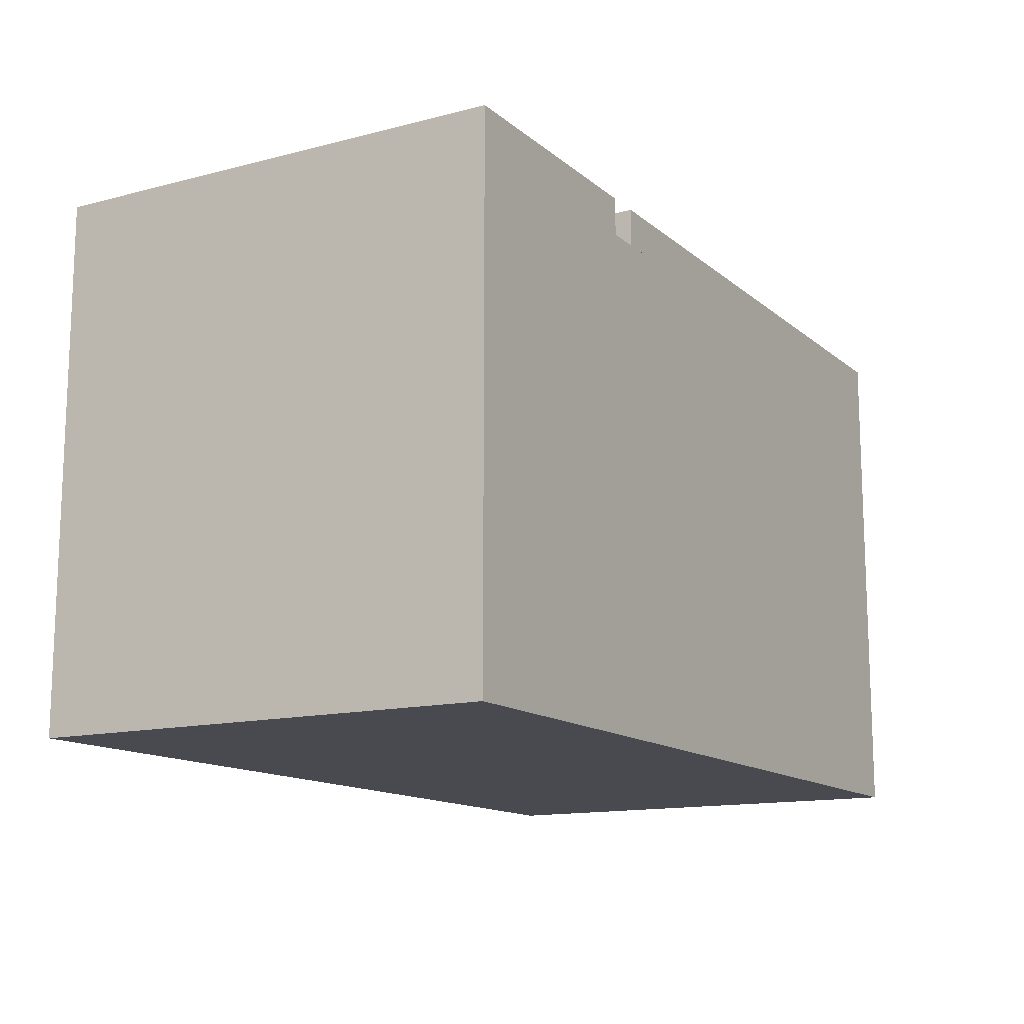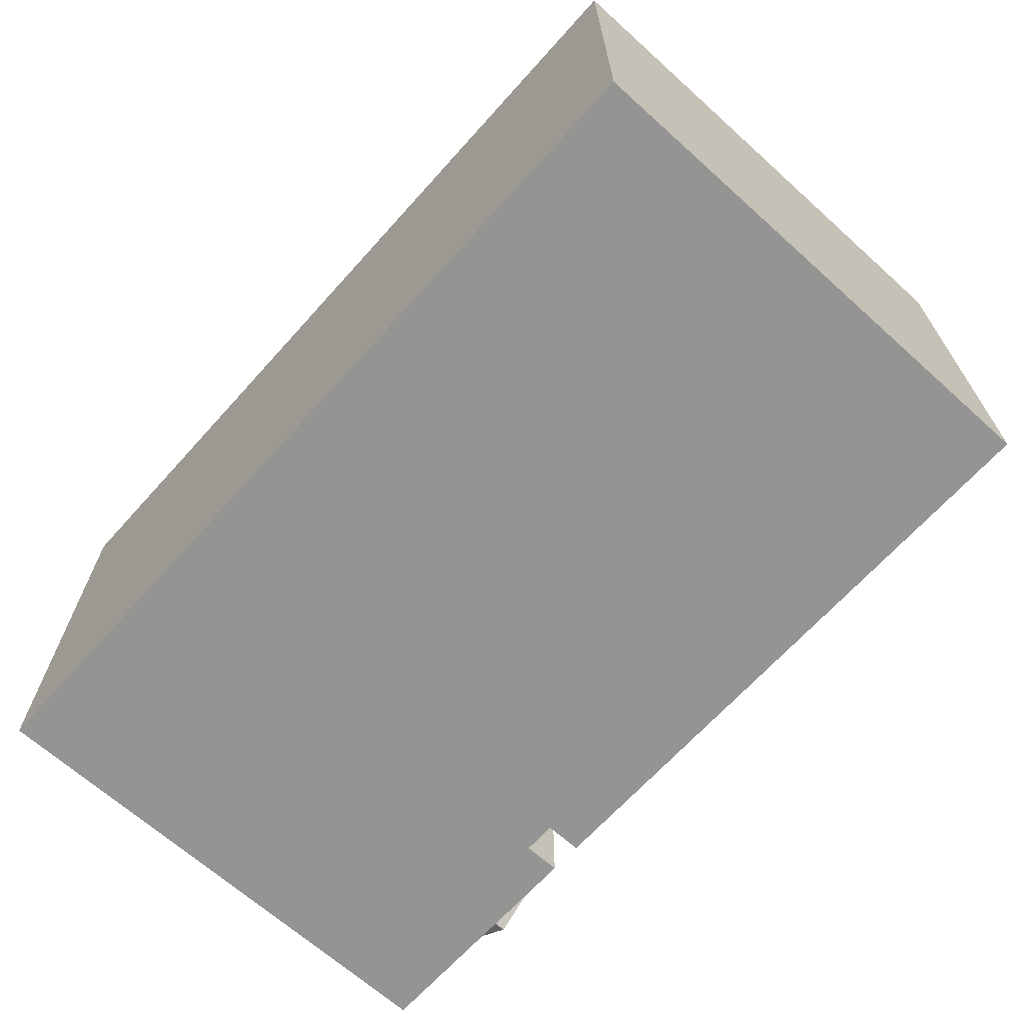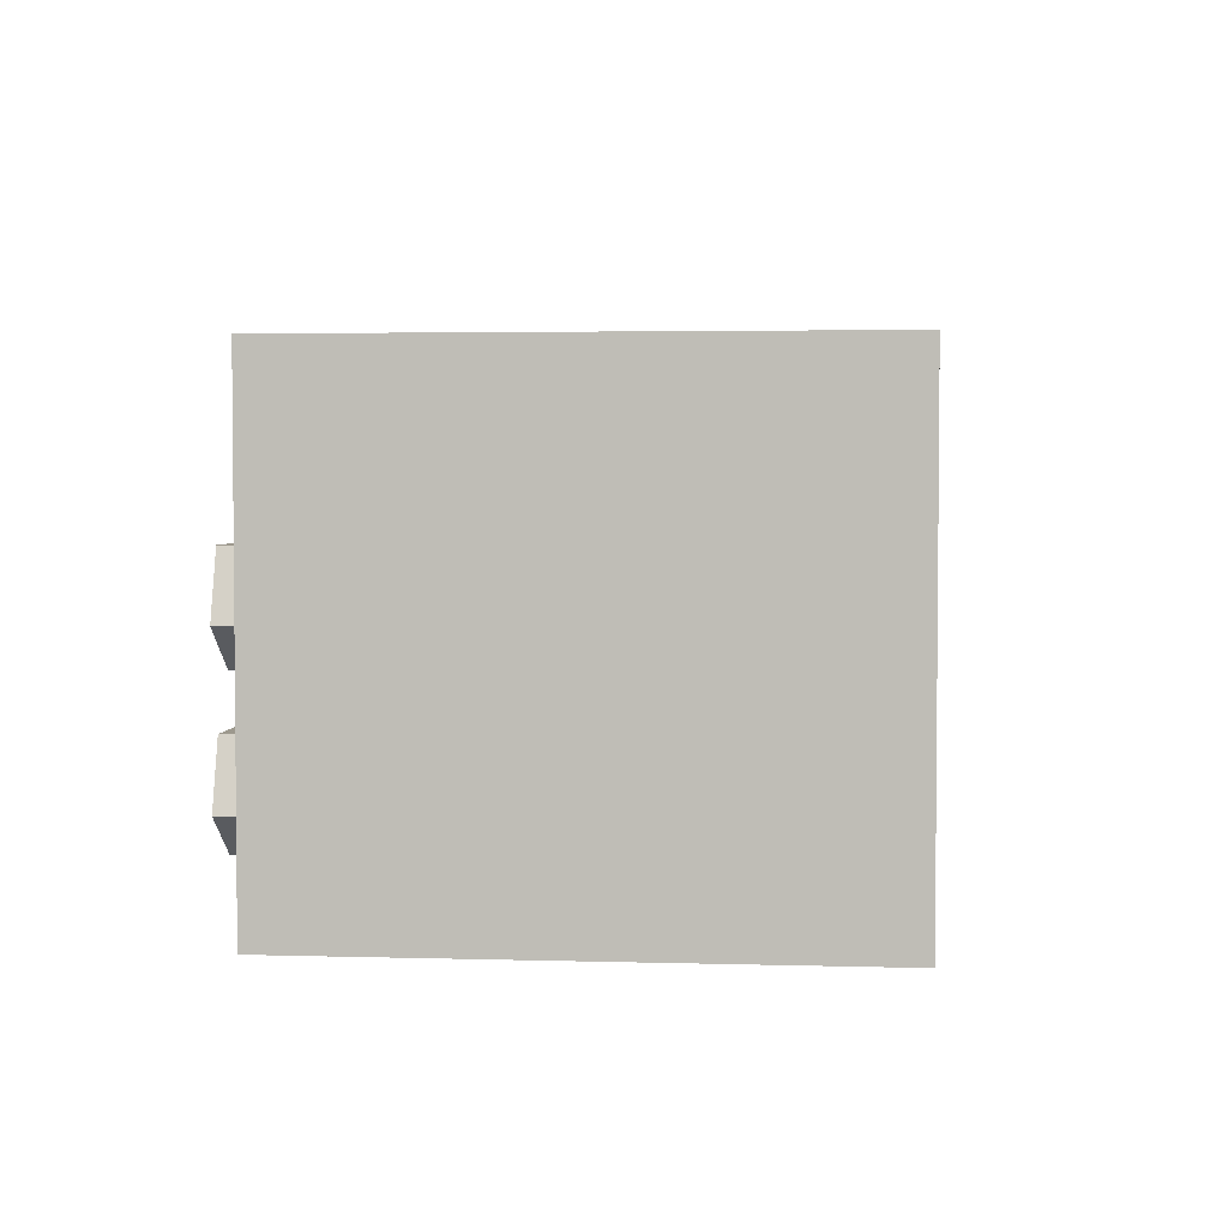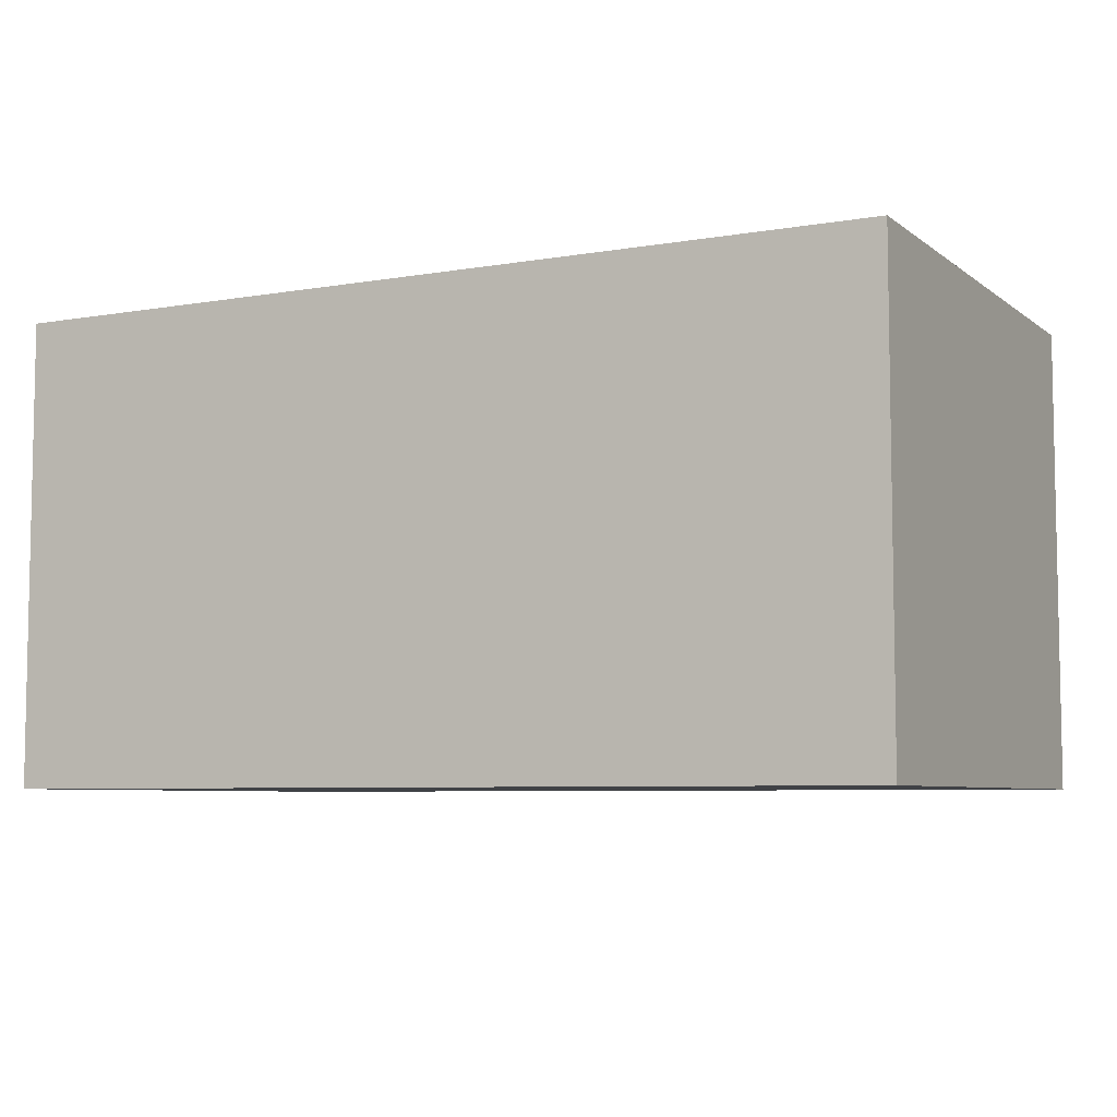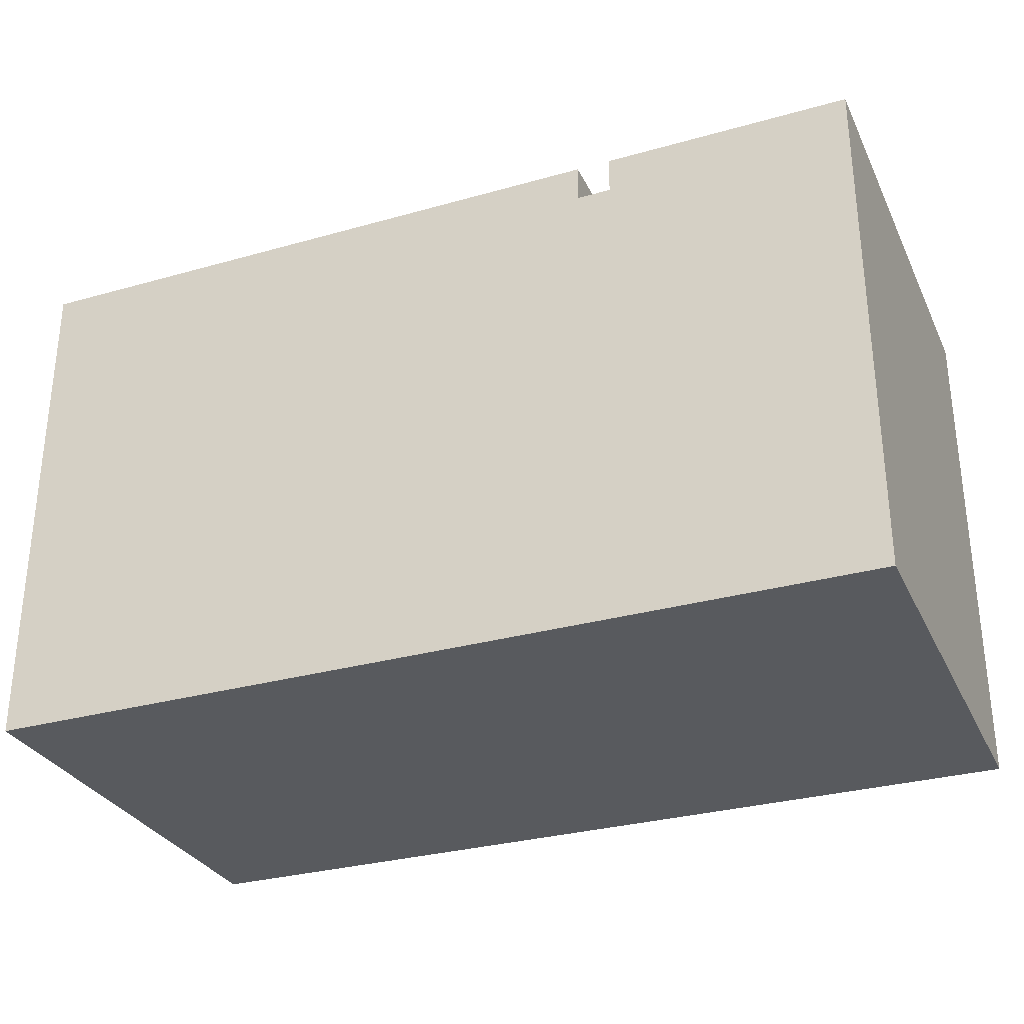
<metadata>
{"format":"obj","ext":"obj","renderer":"f3d","projection":"perspective","resolution":1024,"background":"white","views":[{"elev":-13.6,"azim":120.2,"up":"+Z"},{"elev":-67.0,"azim":-132.0,"up":"+Y"},{"elev":3.3,"azim":95.5,"up":"+Y"},{"elev":-6.4,"azim":-152.8,"up":"+Y"},{"elev":-30.5,"azim":22.2,"up":"+Z"}]}
</metadata>
<code>
g Todo__Microwave__Door
o object_1
v -20 0 2
v -20 3.125 2
v -20 6.25 2
v -20 9.375 2
v -20 12.5 2
v -20 15.62 2
v -20 18.75 2
v -20 21.88 2
v -20 25 2
v -20 0 0
v -20 12.5 0
v -20 25 0
v -18 2 2
v -18 5.5 2
v -18 9 2
v -18 12.5 2
v -18 16 2
v -18 19.5 2
v -18 23 2
v -18 2 1
v -18 23 1
v -16.7 0 2
v -16.7 25 2
v -14.78 2 2
v -14.78 23 2
v -13.4 0 2
v -13.4 25 2
v -11.56 2 2
v -11.56 23 2
v -10.1 0 2
v -10.1 25 2
v -8.333 2 2
v -8.333 23 2
v -6.8 0 2
v -6.8 25 2
v -5.111 2 2
v -5.111 23 2
v -3.5 0 2
v -3.5 25 2
v -3.5 0 0
v -3.5 25 0
v -1.889 2 2
v -1.889 23 2
v -0.2 0 2
v -0.2 25 2
v 1.333 2 2
v 1.333 23 2
v 3.1 0 2
v 3.1 25 2
v 4.556 2 2
v 4.556 23 2
v 6.4 0 2
v 6.4 25 2
v 7.778 2 2
v 7.778 23 2
v 9.7 0 2
v 9.7 25 2
v 11 2 2
v 11 5.5 2
v 11 9 2
v 11 12.5 2
v 11 16 2
v 11 19.5 2
v 11 23 2
v 11 2 1
v 11 23 1
v 13 0 2
v 13 3.125 2
v 13 6.25 2
v 13 9.375 2
v 13 12.5 2
v 13 15.62 2
v 13 18.75 2
v 13 21.88 2
v 13 25 2
v 13 0 0
v 13 12.5 0
v 13 25 0
f 65 54 58
f 65 50 54
f 42 46 65
f 50 65 46
f 20 36 42 65
f 20 32 36
f 20 28 32
f 20 13 24
f 28 20 24
f 66 63 64
f 61 62 66
f 63 66 62
f 65 60 61
f 65 58 59
f 60 65 59
f 66 65 61
f 21 25 19
f 21 29 25
f 37 33 21
f 29 21 33
f 43 37 21
f 66 47 43
f 66 51 47
f 66 64 55
f 51 66 55
f 21 66 43
f 20 14 13
f 16 15 20
f 14 20 15
f 21 17 16
f 21 19 18
f 17 21 18
f 20 21 16
f 13 2 1
f 1 22 13
f 13 14 3 2
f 4 3 14 15
f 15 16 5 4
f 24 13 22 26
f 26 30 28 24
f 34 38 36 32
f 30 34 32 28
f 6 5 16 17
f 7 6 17 18
f 8 7 18 19
f 9 8 19
f 19 25 27 23
f 29 33 35 31
f 25 29 31 27
f 39 35 33 37
f 9 19 23
f 42 36 38
f 44 48 50 46
f 52 56 58 54
f 48 52 54 50
f 46 42 38 44
f 59 58 68 69
f 58 67 68
f 67 58 56
f 61 60 70 71
f 69 70 60 59
f 45 43 47
f 51 55 53 49
f 47 51 49 45
f 43 45 39
f 57 53 55 64
f 43 39 37
f 62 61 71 72
f 72 73 63 62
f 75 64 74
f 64 63 73 74
f 57 64 75
f 11 40 10
f 11 12 41
f 77 40 11
f 11 41 77
f 77 41 78
f 76 40 77
f 8 9 12
f 11 7 12
f 12 7 8
f 11 6 7
f 6 11 5
f 5 11 4
f 3 11 10
f 4 11 3
f 10 2 3
f 10 1 2
f 57 75 78
f 78 41 49 53
f 78 53 57
f 41 45 49
f 45 41 39
f 39 41 35
f 41 12 27 31
f 35 41 31
f 12 9 23
f 23 27 12
f 68 67 76
f 77 69 76
f 76 69 68
f 77 70 69
f 70 77 71
f 71 77 72
f 73 77 78
f 72 77 73
f 78 74 73
f 78 75 74
f 22 1 10
f 10 40 30 26
f 10 26 22
f 40 34 30
f 34 40 38
f 38 40 44
f 40 76 52 48
f 44 40 48
f 76 67 56
f 56 52 76
o object_2
v -18 2 1
v -18 23 1
v 11 2 1
v 11 23 1
f 80 79 81 82
g Todo__Microwave__Body
o object_3
v 18.55 13.07 4
v 18.55 13.07 3
v 18.55 13.07 2
v 18.91 14.19 4
v 18.91 14.19 2
v 19.28 15.31 4
v 19.28 15.31 2
v 19.5 12.38 4
v 19.5 12.38 2
v 19.64 16.43 4
v 19.64 16.43 3
v 19.64 16.43 2
v 20.45 11.69 4
v 20.45 11.69 2
v 21.4 11 4
v 21.4 16.43 4
v 21.4 11 3
v 21.4 11 2
v 21.4 16.43 2
v 22.35 11.69 4
v 22.35 11.69 2
v 23.17 16.43 4
v 23.17 16.43 3
v 23.17 16.43 2
v 23.3 12.38 4
v 23.3 12.38 2
v 23.53 15.31 4
v 23.53 15.31 2
v 23.89 14.19 4
v 23.89 14.19 2
v 24.26 13.07 4
v 24.26 13.07 3
v 24.26 13.07 2
f 99 100 103
f 97 99 102
f 103 102 99
f 102 103 108 107
f 114 108 115
f 113 107 114
f 108 114 107
f 114 115 112
f 113 114 111
f 112 111 114
f 112 110 109 111
f 105 110 106
f 104 109 105
f 110 105 109
f 105 106 101
f 105 98 104
f 93 105 101
f 105 93 98
f 93 92 98
f 94 93 101
f 93 94 89
f 92 93 88
f 89 88 93
f 88 89 87 86
f 84 87 85
f 83 86 84
f 87 84 86
f 84 85 91
f 83 84 90
f 91 90 84
f 90 91 96 95
f 99 96 100
f 97 95 99
f 96 99 95
f 91 85 87
f 96 91 101
f 101 87 89
f 89 94 101
f 101 91 87
f 101 103 96
f 101 112 108
f 101 108 103
f 106 110 101
f 110 112 101
f 112 115 108
f 100 96 103
f 90 86 83
f 95 98 90
f 98 88 86
f 88 98 92
f 98 86 90
f 98 95 102
f 98 107 111
f 98 102 107
f 104 98 109
f 109 98 111
f 111 107 113
f 97 102 95
o object_4
v 18.55 5.073 4
v 18.55 5.073 3
v 18.55 5.073 2
v 18.91 6.191 4
v 18.91 6.191 2
v 19.28 7.309 4
v 19.28 7.309 2
v 19.5 4.382 4
v 19.5 4.382 2
v 19.64 8.427 4
v 19.64 8.427 3
v 19.64 8.427 2
v 20.45 3.691 4
v 20.45 3.691 2
v 21.4 3 4
v 21.4 8.427 4
v 21.4 3 3
v 21.4 3 2
v 21.4 8.427 2
v 22.35 3.691 4
v 22.35 3.691 2
v 23.17 8.427 4
v 23.17 8.427 3
v 23.17 8.427 2
v 23.3 4.382 4
v 23.3 4.382 2
v 23.53 7.309 4
v 23.53 7.309 2
v 23.89 6.191 4
v 23.89 6.191 2
v 24.26 5.073 4
v 24.26 5.073 3
v 24.26 5.073 2
f 132 133 136
f 130 132 135
f 136 135 132
f 135 136 141 140
f 147 141 148
f 146 140 147
f 141 147 140
f 147 148 145
f 146 147 144
f 145 144 147
f 145 143 142 144
f 138 143 139
f 137 142 138
f 143 138 142
f 138 139 134
f 138 131 137
f 126 138 134
f 138 126 131
f 126 125 131
f 127 126 134
f 126 127 122
f 125 126 121
f 122 121 126
f 121 122 120 119
f 117 120 118
f 116 119 117
f 120 117 119
f 117 118 124
f 116 117 123
f 124 123 117
f 123 124 129 128
f 132 129 133
f 130 128 132
f 129 132 128
f 134 129 124
f 120 124 118
f 134 120 122
f 122 127 134
f 134 124 120
f 134 136 129
f 141 136 134
f 134 145 141
f 139 143 134
f 143 145 134
f 145 148 141
f 136 133 129
f 131 123 128
f 119 116 123
f 131 121 119
f 121 131 125
f 131 119 123
f 131 128 135
f 140 131 135
f 131 140 144
f 137 131 142
f 142 131 144
f 144 140 146
f 135 128 130
o object_5
v -20 0 0
v -20 3.571 0
v -20 7.143 0
v -20 10.71 0
v -20 14.29 0
v -20 17.86 0
v -20 21.43 0
v -20 25 0
v -20 0 -13
v -20 25 -13
v -20 0 -26
v -20 12.5 -26
v -20 25 -26
v -18 2 0
v -18 5.5 0
v -18 9 0
v -18 12.5 0
v -18 16 0
v -18 19.5 0
v -18 23 0
v -18 2 -12
v -18 23 -12
v -18 2 -24
v -18 12.5 -24
v -18 23 -24
v -16.52 0 0
v -16.52 25 0
v -14.38 2 0
v -14.38 23 0
v -13.04 0 0
v -13.04 25 0
v -10.75 2 0
v -10.75 23 0
v -9.559 0 0
v -9.559 25 0
v -7.125 2 0
v -7.125 23 0
v -6.078 0 0
v -6.078 25 0
v -3.5 2 0
v -3.5 23 0
v -3.5 2 -24
v -3.5 23 -24
v -2.598 0 0
v -2.598 25 0
v 0.125 2 0
v 0.125 23 0
v 0.8828 0 0
v 0.8828 25 0
v 3.75 2 0
v 3.75 23 0
v 4 0 -26
v 4 25 -26
v 4.363 0 0
v 4.363 25 0
v 7.375 2 0
v 7.375 23 0
v 7.844 0 0
v 7.844 25 0
v 11 2 0
v 11 5.5 0
v 11 9 0
v 11 12.5 0
v 11 16 0
v 11 19.5 0
v 11 23 0
v 11 2 -12
v 11 23 -12
v 11 2 -24
v 11 12.5 -24
v 11 23 -24
v 11.32 0 0
v 11.32 25 0
v 14.8 0 2
v 14.8 2.5 2
v 14.8 5 2
v 14.8 7.5 2
v 14.8 10 2
v 14.8 12.5 2
v 14.8 15 2
v 14.8 17.5 2
v 14.8 20 2
v 14.8 22.5 2
v 14.8 25 2
v 14.8 0 0
v 14.8 3.571 0
v 14.8 7.143 0
v 14.8 10.71 0
v 14.8 14.29 0
v 14.8 17.86 0
v 14.8 21.43 0
v 14.8 25 0
v 16.69 3.571 2
v 16.69 7.143 2
v 16.69 10.71 2
v 16.69 14.29 2
v 16.69 17.86 2
v 16.69 21.43 2
v 17 19 2
v 17 21 2
v 17 23 2
v 17.44 0 2
v 17.44 25 2
v 18.57 3.571 2
v 18.57 7.143 2
v 18.57 10.71 2
v 18.57 14.29 2
v 18.57 17.86 2
v 19.25 19 2
v 19.25 23 2
v 20.08 0 2
v 20.08 25 2
v 20.46 3.571 2
v 20.46 7.143 2
v 20.46 10.71 2
v 20.46 14.29 2
v 20.46 17.86 2
v 21.5 19 2
v 21.5 23 2
v 22.34 3.571 2
v 22.34 7.143 2
v 22.34 10.71 2
v 22.34 14.29 2
v 22.34 17.86 2
v 22.72 0 2
v 22.72 25 2
v 23.75 19 2
v 23.75 23 2
v 24.23 3.571 2
v 24.23 7.143 2
v 24.23 10.71 2
v 24.23 14.29 2
v 24.23 17.86 2
v 25.36 0 2
v 25.36 25 2
v 26 19 2
v 26 21 2
v 26 23 2
v 26.11 3.571 2
v 26.11 7.143 2
v 26.11 10.71 2
v 26.11 14.29 2
v 26.11 17.86 2
v 26.11 21.43 2
v 28 0 2
v 28 2.5 2
v 28 5 2
v 28 7.5 2
v 28 10 2
v 28 12.5 2
v 28 15 2
v 28 17.5 2
v 28 20 2
v 28 22.5 2
v 28 25 2
v 28 0 -12
v 28 25 -12
v 28 0 -26
v 28 12.5 -26
v 28 25 -26
f 280 290 291 281
f 279 289 290 280
f 278 288 289 279
f 277 287 288 278
f 271 280 281 272
f 270 279 280 271
f 269 278 279 270
f 268 277 278 269
f 264 271 272 265
f 263 270 271 264
f 262 269 270 263
f 261 268 269 262
f 255 264 265 256
f 254 263 264 255
f 253 262 263 254
f 252 261 262 253
f 244 255 256 245
f 243 254 255 244
f 242 253 254 243
f 241 252 253 242
f 302 303 286
f 283 286 303
f 292 302 286
f 284 292 285
f 302 292 301
f 291 292 284
f 292 291 300 301
f 285 292 286
f 274 276 283
f 276 274 267
f 260 267 274
f 281 291 284 275
f 272 281 275 266
f 283 276 286
f 299 300 291 290
f 289 297 298
f 298 299 290
f 288 295 296
f 287 293 294
f 294 295 287
f 296 297 289 288
f 298 290 289
f 295 288 287
f 273 282 277 268
f 287 277 282
f 268 261 259 273
f 293 287 282
f 258 260 251
f 266 257 256 265
f 249 258 251
f 260 258 267
f 248 249 246
f 231 246 249
f 249 232 231
f 232 249 251
f 230 246 231
f 257 247 245 256
f 247 248 246
f 229 245 230
f 246 245 247
f 246 230 245
f 242 243 226 225
f 243 244 227
f 250 259 261 252
f 222 250 241
f 252 241 250
f 241 242 225 224
f 244 245 229 228
f 243 227 226
f 244 228 227
f 241 223 222
f 241 224 223
f 266 265 272
f 231 232 240 239
f 238 229 230
f 230 231 239
f 237 227 228
f 225 226 236 235
f 235 224 225
f 226 227 236
f 228 229 238 237
f 239 238 230
f 237 236 227
f 222 223 234 233
f 224 234 223
f 224 235 234
f 214 240 221
f 221 207 205 214
f 239 240 214
f 238 239 214 213
f 213 212 237 238
f 207 203 199 205
f 197 193 189 195
f 203 197 195 199
f 211 237 212
f 235 236 210 209
f 236 211 210
f 211 236 237
f 208 220 233
f 209 208 234 235
f 208 233 234
f 208 204 206 220
f 198 194 196 202
f 204 198 202 206
f 192 196 194 188
f 187 183 181 185
f 183 179 177 181
f 185 189 193 187
f 179 175 168 177
f 156 168 175
f 168 156 155
f 167 168 155 154
f 166 167 154 153
f 153 165 166
f 188 184 186 192
f 180 176 178 182
f 184 180 182 186
f 174 178 176 162
f 152 164 165
f 152 151 163 164
f 152 165 153
f 162 163 151 150
f 162 150 149
f 174 162 149
f 158 155 156
f 158 154 155
f 158 152 153
f 157 151 152
f 153 154 158
f 160 158 161
f 157 158 160
f 157 149 150
f 157 150 151
f 157 160 159
f 158 157 152
f 160 161 201
f 160 200 159
f 307 160 201
f 160 307 200
f 307 306 200
f 308 307 201
f 305 307 308
f 305 303 302
f 302 301 305
f 304 306 307
f 301 300 305
f 307 298 304
f 305 298 307
f 305 300 299
f 304 298 297
f 305 299 298
f 304 296 295
f 304 294 293
f 304 295 294
f 304 297 296
f 305 283 303
f 240 260 274
f 240 251 260
f 305 274 283
f 305 308 201
f 232 251 240
f 240 274 305
f 305 221 240
f 305 207 221
f 207 305 203
f 201 197 203
f 158 187 193
f 158 183 187
f 158 193 197
f 158 197 201
f 179 183 158
f 175 179 158
f 175 158 156
f 201 161 158
f 305 201 203
f 304 293 282
f 233 273 259
f 233 259 250
f 304 282 273
f 304 200 306
f 222 233 250
f 233 304 273
f 304 233 220
f 304 220 206
f 206 202 304
f 200 202 196
f 157 192 186
f 157 186 182
f 157 196 192
f 157 200 196
f 178 157 182
f 174 157 178
f 174 149 157
f 200 157 159
f 304 202 200
f 169 163 162
f 169 164 163
f 172 169 171
f 164 169 165
f 165 169 170
f 170 167 166
f 170 168 167
f 173 170 172
f 170 169 172
f 166 165 170
f 170 177 168
f 170 181 177
f 170 173 191
f 170 189 185
f 185 181 170
f 189 170 191
f 216 199 195
f 216 205 199
f 189 191 216
f 214 205 216
f 191 219 216
f 195 189 216
f 216 213 214
f 216 212 213
f 218 216 219
f 212 216 211
f 211 216 215
f 215 209 210
f 215 208 209
f 217 215 218
f 215 216 218
f 210 211 215
f 215 204 208
f 215 198 204
f 215 217 190
f 215 188 194
f 194 198 215
f 188 215 190
f 169 180 184
f 169 176 180
f 188 190 169
f 162 176 169
f 190 171 169
f 184 188 169
f 218 190 217
f 218 219 191
f 172 190 218
f 218 191 172
f 172 191 173
f 171 190 172
o object_6
v 17 19 2
v 17 23 2
v 21.5 19 2
v 21.5 23 2
v 26 19 2
v 26 23 2
f 313 314 312 311
f 310 309 311 312

</code>
